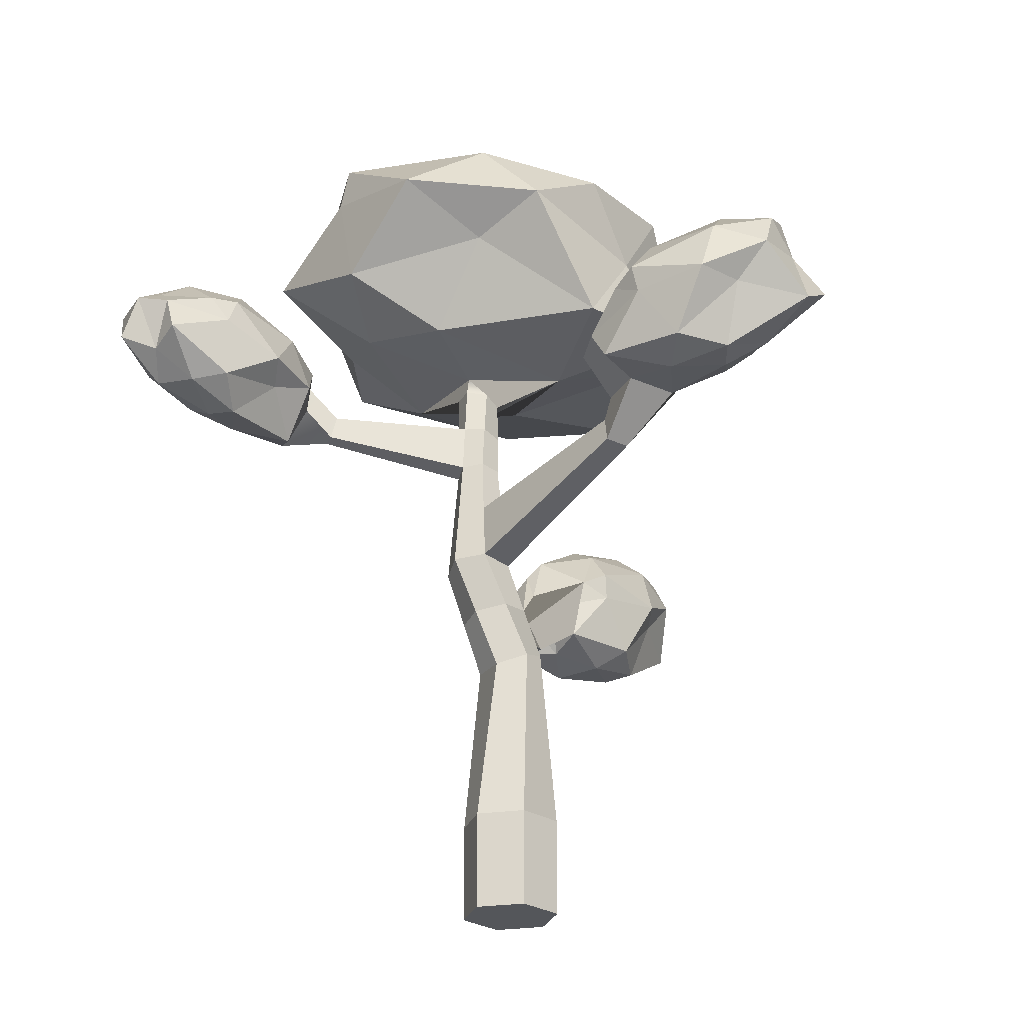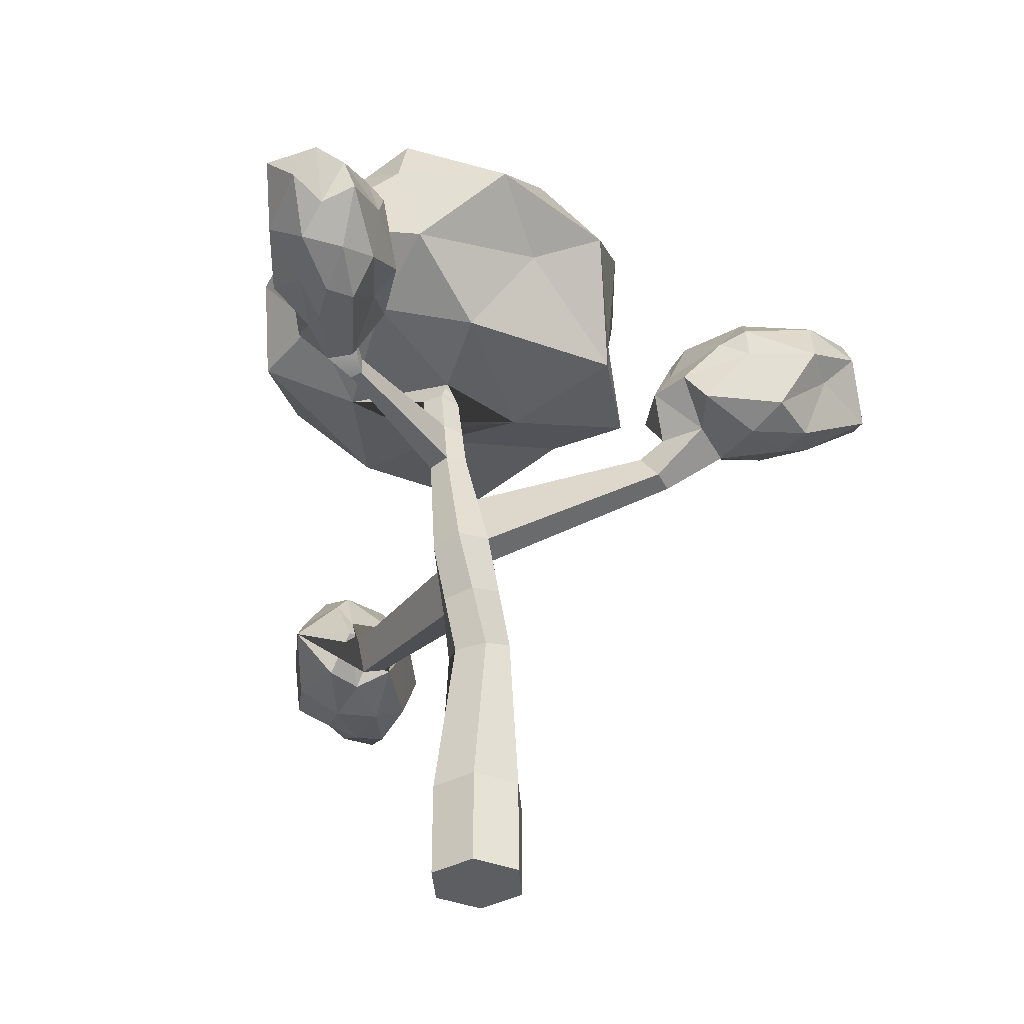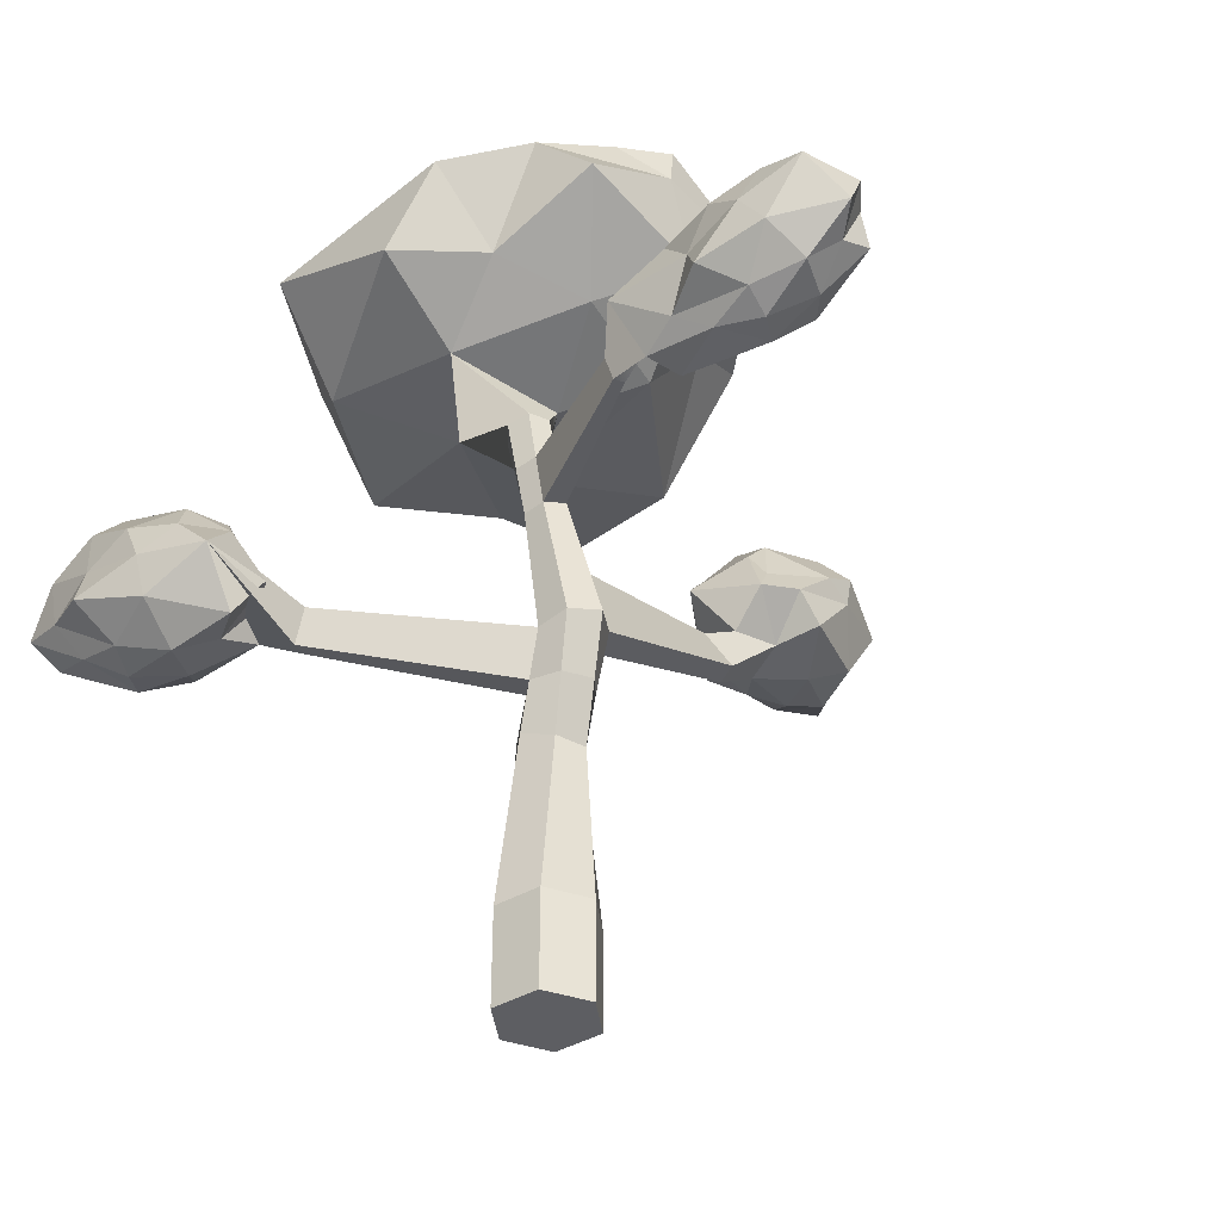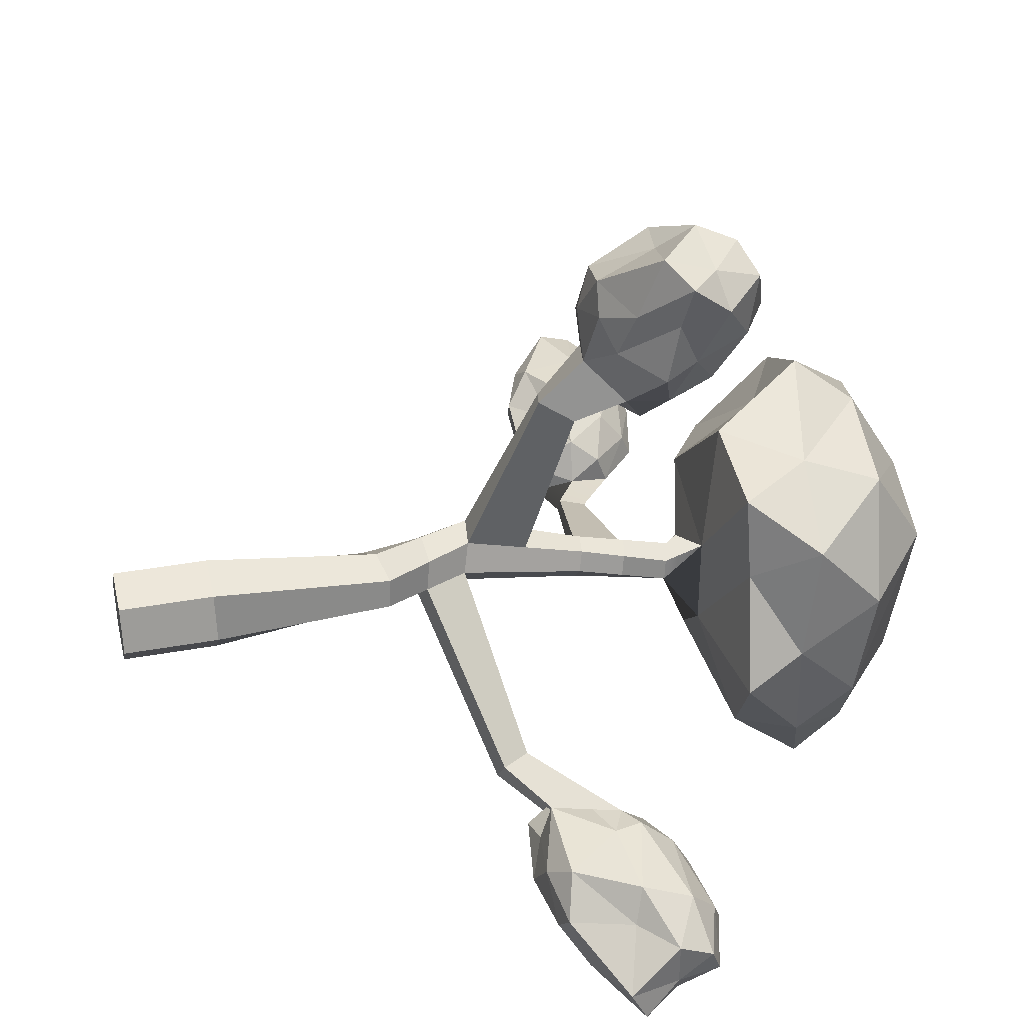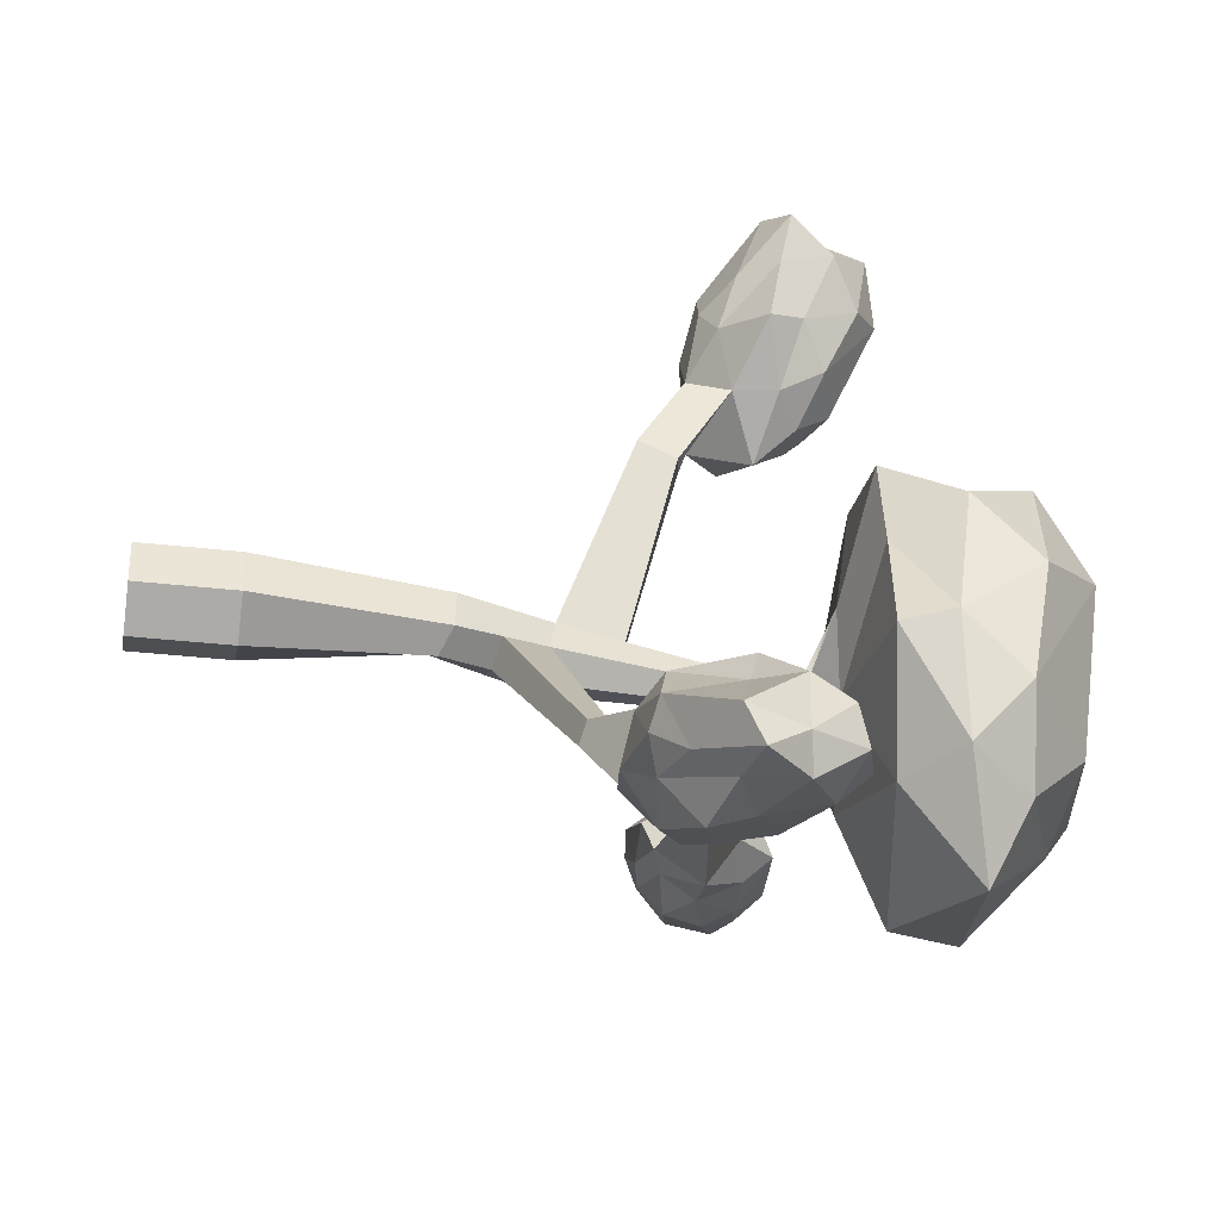
<metadata>
{"format":"obj","ext":"obj","renderer":"f3d","projection":"perspective","resolution":1024,"background":"white","views":[{"elev":-25.4,"azim":-32.6,"up":"+Y"},{"elev":-37.9,"azim":-72.1,"up":"+Y"},{"elev":-38.7,"azim":-129.3,"up":"+Y"},{"elev":36.5,"azim":76.7,"up":"+Z"},{"elev":-30.3,"azim":80.2,"up":"+Z"}]}
</metadata>
<code>
o Icokugel
v 6.107 8.245 -4.93
v 4.13 8.565 -3.39
v 3.317 8.246 -4.529
v 5.867 9.186 -6.391
v 8.079 9.685 -6.046
v 7.025 9.694 -4.352
v 3.441 9.652 -4.101
v 3.842 10.17 -5.52
v 6.243 11.18 -5.994
v 7.655 11.23 -4.95
v 5.057 10.32 -3.35
v 5.076 11.42 -4.708
v 4.693 8.038 -4.883
v 5.282 8.173 -4.126
v 4.149 8.318 -4.195
v 5.855 8.589 -3.667
v 6.539 8.368 -4.45
v 5.707 8.453 -5.5
v 4.416 8.702 -5.742
v 6.811 8.77 -5.541
v 7.082 9.486 -6.087
v 8.101 9.335 -5.327
v 5.128 9.746 -3.41
v 6.654 9.912 -3.645
v 3.076 9.105 -4.002
v 3.673 9.239 -3.575
v 4.477 9.614 -5.954
v 3.062 9.358 -5.329
v 7.302 10.57 -6.147
v 5.935 9.979 -6.159
v 7.742 10.46 -4.52
v 7.711 10.47 -5.505
v 4.49 10.04 -3.461
v 3.55 10.31 -4.548
v 4.958 10.54 -5.957
v 7.426 11.47 -5.626
v 6.72 11.01 -4.109
v 3.878 10.73 -4.418
v 5.103 11.04 -4.001
v 4.241 10.99 -5.151
v 6.156 11.82 -5.381
v 6.433 11.61 -4.818
v -7.03 10.21 -0.7292
v -8.511 11.41 0.3962
v -9.187 11.41 -0.6642
v -6.71 10.91 -2.06
v -4.835 10.4 -1.555
v -5.755 10.98 -0.1893
v -8.525 12.47 -0.3333
v -7.897 12.59 -1.546
v -5.606 12.31 -1.753
v -4.581 11.84 -0.7043
v -7.062 12.37 0.4577
v -6.484 13.09 -0.7635
v -8.201 10.65 -0.8245
v -7.747 10.57 -0.111
v -8.545 11.15 -0.292
v -7.165 10.69 0.3299
v -6.682 10.16 -0.273
v -7.207 10.49 -1.273
v -8.07 11.2 -1.625
v -6.227 10.27 -1.209
v -5.677 10.66 -1.683
v -5.018 10.18 -0.9133
v -7.246 11.9 0.4351
v -5.995 11.36 0.38
v -9.043 12.22 -0.2635
v -8.56 12.1 0.1635
v -7.62 11.86 -1.838
v -8.853 12.31 -1.429
v -4.71 11.37 -2.314
v -6.338 11.51 -1.882
v -4.869 11.26 -0.2917
v -4.46 11.2 -1.152
v -7.606 12.38 0.3151
v -8.13 12.89 -0.7363
v -6.858 12.37 -1.828
v -4.605 12.07 -1.324
v -5.443 12.14 -0.05962
v -7.713 13.09 -0.6065
v -6.675 12.85 -0.131
v -7.274 13.07 -1.216
v -5.444 12.89 -1.254
v -5.358 12.66 -0.7286
v 0.9967 10.24 6.935
v -1.244 10.34 5.8
v -0.2194 10.19 4.531
v 2.406 11.31 6.101
v 2.61 11.73 8.319
v 0.4936 11.52 8.096
v -0.7813 11.46 4.89
v 0.8044 12.13 4.653
v 1.892 13.13 6.703
v 1.164 13.03 8.473
v -1.197 11.98 6.743
v 0.1595 13.19 6.202
v 0.5685 10.04 5.638
v -0.09242 10.07 6.524
v -0.3509 10.22 5.452
v -0.4635 10.4 7.275
v 0.5914 10.29 7.552
v 1.476 10.51 6.32
v 1.348 10.78 5.027
v 1.8 10.81 7.335
v 2.392 11.55 7.372
v 1.878 11.31 8.646
v -1.057 11.45 6.76
v -0.3919 11.63 8.075
v -0.9369 10.93 4.575
v -1.241 11 5.322
v 1.504 11.66 5.026
v 0.4596 11.34 3.983
v 2.413 12.58 7.59
v 2.099 12.03 6.298
v 0.8005 12.26 8.715
v 1.848 12.4 8.25
v -1.211 11.73 6.159
v -0.3349 12.13 4.818
v 1.552 12.53 5.505
v 1.801 13.35 7.971
v 0.01809 12.73 7.973
v -0.4218 12.5 5.195
v -0.5553 12.74 6.526
v 0.4414 12.84 5.216
v 1.147 13.65 6.918
v 0.6403 13.38 7.416
v -0.7726 12.65 -0.3077
v -4.498 14.9 -2.496
v -1.134 13.93 -4.662
v 3.914 13 -1.195
v 2.516 13.16 2.87
v -2.052 14.76 2.167
v -1.779 16.14 -3.604
v 2.419 15.7 -3.585
v 3.545 15.91 0.5064
v 0.1672 16.23 3.487
v -4.099 17.04 -0.2043
v 0.2875 17.58 -0.5343
v -0.5975 12.9 -2.698
v -2.884 13.42 -1.21
v -2.299 13.97 -3.057
v -4.18 14.13 0.1898
v -2.22 13.02 0.7476
v 1.071 12.67 -1.226
v 2.244 13.3 -3.397
v 1.018 12.7 0.702
v 2.826 13.2 1.119
v 0.2854 13.18 3.196
v -4.201 16.17 -0.3648
v -3.886 15.7 2.078
v -2.201 15.58 -4.377
v -3.539 15.87 -3.076
v 3.24 14.39 -3.039
v 1.732 14.98 -5.1
v 3.417 14.59 1.901
v 3.579 14.24 -0.6071
v -1.433 15.45 3.571
v 1.412 14.77 2.925
v -3.746 16.77 -1.323
v -0.2323 16.7 -3.418
v 3.525 15.51 -1.857
v 2.281 16.16 2.802
v -2.081 16.87 2.37
v -0.5132 17.25 -2.625
v -1.923 17.55 -0.22
v 1.605 16.96 -2.361
v 2.093 17.27 1.004
v 0.3056 17.3 1.718
v 0.9657 -0 0.01075
v 0.9657 2 0.01075
v 0.6904 -0 0.9721
v 0.6904 2 0.9721
v -0.2798 -0 1.214
v -0.2798 2 1.214
v -0.9747 -0 0.4953
v -0.9747 2 0.4953
v -0.6994 0 -0.466
v -0.6994 2 -0.466
v 0.2708 0 -0.7083
v 0.2708 2 -0.7083
v 0.5464 5.826 0.5976
v 0.5611 5.792 -0.08751
v -0.01924 5.639 0.9382
v -0.5701 5.419 0.5936
v -0.5554 5.385 -0.09156
v 0.0102 5.572 -0.4321
v -0.3189 7.742 0.6515
v -0.0973 7.613 0.01511
v -0.9892 7.828 0.7705
v -1.438 7.785 0.2532
v -1.216 7.656 -0.3832
v -0.5459 7.57 -0.5022
v -0.3189 7.742 0.6515
v -0.0973 7.613 0.01511
v -0.9892 7.828 0.7705
v -1.438 7.785 0.2532
v -1.216 7.656 -0.3832
v -0.5459 7.57 -0.5022
v -0.213 10.32 0.04374
v -0.06444 10.23 -0.3829
v -0.6624 10.37 0.1235
v -0.9632 10.34 -0.2233
v -0.8146 10.26 -0.65
v -0.3652 10.2 -0.7298
v -0.213 10.32 0.04374
v -0.06444 10.23 -0.3829
v -0.6624 10.37 0.1235
v -0.9632 10.34 -0.2233
v -0.8146 10.26 -0.65
v -0.3652 10.2 -0.7298
v 0.03798 12.2 -0.3648
v 0.0868 12.16 -0.8207
v -0.3658 12.33 -0.1866
v -0.7207 12.42 -0.4643
v -0.6718 12.39 -0.9202
v -0.2681 12.26 -1.098
v -0.7432 11.32 -0.7851
v -0.3167 11.23 -0.9141
v -0.5141 11.35 -0.03152
v -0.8419 11.38 -0.3438
v 0.01118 11.2 -0.6018
v -0.08753 11.26 -0.1605
v -1.015 8.956 -0.5166
v -0.4556 8.885 -0.616
v -0.8258 9.101 0.447
v -1.201 9.064 0.01493
v -0.08087 8.921 -0.1839
v -0.266 9.029 0.3476
v -0.8858 6.52 -0.2374
v -0.2679 6.571 -0.4672
v -0.5042 6.734 0.8543
v -1.004 6.602 0.4234
v 0.2319 6.703 -0.0362
v 0.1137 6.784 0.6245
v 1.018 12.7 0.702
v -0.7726 12.65 -0.3077
v -3.799 10.68 -1.437
v -3.819 10.73 -1.189
v -3.643 11.28 -1.263
v -3.648 11.25 -1.513
v 2.629 8.382 -3.079
v 2.442 8.343 -3.521
v 2.977 7.8 -3.083
v 2.752 7.686 -3.482
v -0.2429 9.273 4.402
v 0.2026 9.189 4.489
v 0.3936 9.923 4.023
v 0.02144 9.994 3.95
g Icokugel_tree
f 1 14 13
f 2 14 16
f 1 13 18
f 1 18 20
f 1 20 17
f 2 16 23
f 3 15 25
f 4 19 27
f 5 21 29
f 6 22 31
f 2 23 26
f 3 25 28
f 4 27 30
f 5 29 32
f 6 31 24
f 7 33 38
f 8 34 40
f 9 35 41
f 10 36 42
f 11 37 39
f 39 42 12
f 39 37 42
f 37 10 42
f 42 41 12
f 42 36 41
f 36 9 41
f 41 40 12
f 41 35 40
f 35 8 40
f 40 38 12
f 40 34 38
f 34 7 38
f 38 39 12
f 38 33 39
f 33 11 39
f 24 37 11
f 24 31 37
f 31 10 37
f 32 36 10
f 32 29 36
f 29 9 36
f 30 35 9
f 30 27 35
f 27 8 35
f 28 34 8
f 28 25 34
f 25 7 34
f 26 33 7
f 26 23 33
f 23 11 33
f 31 32 10
f 31 22 32
f 22 5 32
f 29 30 9
f 29 21 30
f 21 4 30
f 27 28 8
f 27 19 28
f 19 3 28
f 25 26 7
f 25 15 26
f 15 2 26
f 23 24 11
f 23 16 24
f 16 6 24
f 17 22 6
f 17 20 22
f 20 5 22
f 20 21 5
f 20 18 21
f 18 4 21
f 18 19 4
f 18 13 19
f 13 3 19
f 16 17 6
f 16 14 17
f 14 1 17
f 13 15 3
f 13 14 15
f 14 2 15
f 43 56 55
f 44 56 58
f 43 55 60
f 43 60 62
f 43 62 59
f 44 58 65
f 45 57 67
f 46 61 69
f 47 63 71
f 48 64 73
f 44 65 68
f 45 67 70
f 46 69 72
f 47 71 74
f 48 73 66
f 49 75 80
f 50 76 82
f 51 77 83
f 52 78 84
f 53 79 81
f 81 84 54
f 81 79 84
f 79 52 84
f 84 83 54
f 84 78 83
f 78 51 83
f 83 82 54
f 83 77 82
f 77 50 82
f 82 80 54
f 82 76 80
f 76 49 80
f 80 81 54
f 80 75 81
f 75 53 81
f 66 79 53
f 66 73 79
f 73 52 79
f 74 78 52
f 74 71 78
f 71 51 78
f 72 77 51
f 72 69 77
f 69 50 77
f 70 76 50
f 70 67 76
f 67 49 76
f 68 75 49
f 68 65 75
f 65 53 75
f 73 74 52
f 73 64 74
f 64 47 74
f 71 72 51
f 71 63 72
f 63 46 72
f 69 70 50
f 69 61 70
f 61 45 70
f 67 68 49
f 67 57 68
f 57 44 68
f 65 66 53
f 65 58 66
f 58 48 66
f 59 64 48
f 59 62 64
f 62 47 64
f 62 63 47
f 62 60 63
f 60 46 63
f 60 61 46
f 60 55 61
f 55 45 61
f 58 59 48
f 58 56 59
f 56 43 59
f 55 57 45
f 55 56 57
f 56 44 57
f 85 98 97
f 86 98 100
f 85 97 102
f 85 102 104
f 85 104 101
f 86 100 107
f 87 99 109
f 88 103 111
f 89 105 113
f 90 106 115
f 86 107 110
f 87 109 112
f 88 111 114
f 89 113 116
f 90 115 108
f 91 117 122
f 92 118 124
f 93 119 125
f 94 120 126
f 95 121 123
f 123 126 96
f 123 121 126
f 121 94 126
f 126 125 96
f 126 120 125
f 120 93 125
f 125 124 96
f 125 119 124
f 119 92 124
f 124 122 96
f 124 118 122
f 118 91 122
f 122 123 96
f 122 117 123
f 117 95 123
f 108 121 95
f 108 115 121
f 115 94 121
f 116 120 94
f 116 113 120
f 113 93 120
f 114 119 93
f 114 111 119
f 111 92 119
f 112 118 92
f 112 109 118
f 109 91 118
f 110 117 91
f 110 107 117
f 107 95 117
f 115 116 94
f 115 106 116
f 106 89 116
f 113 114 93
f 113 105 114
f 105 88 114
f 111 112 92
f 111 103 112
f 103 87 112
f 109 110 91
f 109 99 110
f 99 86 110
f 107 108 95
f 107 100 108
f 100 90 108
f 101 106 90
f 101 104 106
f 104 89 106
f 104 105 89
f 104 102 105
f 102 88 105
f 102 103 88
f 102 97 103
f 97 87 103
f 100 101 90
f 100 98 101
f 98 85 101
f 97 99 87
f 97 98 99
f 98 86 99
f 127 140 139
f 128 140 142
f 127 139 144
f 127 144 146
f 127 146 143
f 128 142 149
f 129 141 151
f 130 145 153
f 131 147 155
f 132 148 157
f 128 149 152
f 129 151 154
f 130 153 156
f 131 155 158
f 132 157 150
f 133 159 164
f 134 160 166
f 135 161 167
f 136 162 168
f 137 163 165
f 165 168 138
f 165 163 168
f 163 136 168
f 168 167 138
f 168 162 167
f 162 135 167
f 167 166 138
f 167 161 166
f 161 134 166
f 166 164 138
f 166 160 164
f 160 133 164
f 164 165 138
f 164 159 165
f 159 137 165
f 150 163 137
f 150 157 163
f 157 136 163
f 158 162 136
f 158 155 162
f 155 135 162
f 156 161 135
f 156 153 161
f 153 134 161
f 154 160 134
f 154 151 160
f 151 133 160
f 152 159 133
f 152 149 159
f 149 137 159
f 157 158 136
f 157 148 158
f 148 131 158
f 155 156 135
f 155 147 156
f 147 130 156
f 153 154 134
f 153 145 154
f 145 129 154
f 151 152 133
f 151 141 152
f 141 128 152
f 149 150 137
f 149 142 150
f 142 132 150
f 143 148 132
f 143 146 148
f 146 131 148
f 146 147 131
f 146 144 147
f 144 130 147
f 144 145 130
f 144 139 145
f 139 129 145
f 142 143 132
f 142 140 143
f 140 127 143
f 139 141 129
f 139 140 141
f 140 128 141
f 169 170 172 171
f 171 172 174 173
f 173 174 176 175
f 175 176 178 177
f 170 180 186 182
f 177 178 180 179
f 179 180 170 169
f 169 171 173 175 177 179
f 230 229 191 192
f 178 176 184 185
f 174 172 181 183
f 180 178 185 186
f 172 170 182 181
f 176 174 183 184
f 188 192 198 194
f 232 231 189 190
f 234 233 188 187
f 230 192 242 244
f 229 232 190 191
f 231 234 187 189
f 224 223 203 204
f 191 190 196 197
f 189 187 193 195
f 192 191 197 198
f 190 189 195 196
f 187 188 194 193
f 200 204 210 206
f 226 225 201 202
f 228 227 200 199
f 227 224 204 200
f 223 226 202 203
f 225 228 199 201
f 218 217 215 216
f 203 202 208 209
f 201 199 205 207
f 204 203 209 210
f 202 201 207 208
f 199 200 206 205
f 220 219 213 214
f 222 221 212 211
f 221 218 216 212
f 217 220 214 215
f 219 222 211 213
f 207 205 222 219
f 209 208 238 237
f 206 210 218 221
f 205 206 221 222
f 208 207 219 220
f 210 209 217 218
f 225 195 245 248
f 197 196 226 223
f 194 198 224 227
f 193 194 227 228
f 196 195 225 226
f 198 197 223 224
f 183 181 234 231
f 185 184 232 229
f 182 186 230 233
f 181 182 233 234
f 184 183 231 232
f 186 185 229 230
f 211 212 146 235
f 214 213 236 127
f 216 215 139 144
f 213 211 235 236
f 215 214 127 139
f 212 216 144 146
f 240 237 47 71
f 217 209 237 240
f 208 220 239 238
f 220 217 240 239
f 47 74 78 71
f 237 238 74 47
f 239 240 71 78
f 238 239 78 74
f 243 244 28 2
f 192 188 241 242
f 233 230 244 243
f 188 233 243 241
f 2 28 7 33
f 241 243 2 33
f 244 242 7 28
f 242 241 33 7
f 245 246 97 99
f 195 193 246 245
f 193 228 247 246
f 228 225 248 247
f 99 97 103 87
f 247 248 87 103
f 246 247 103 97
f 248 245 99 87

</code>
